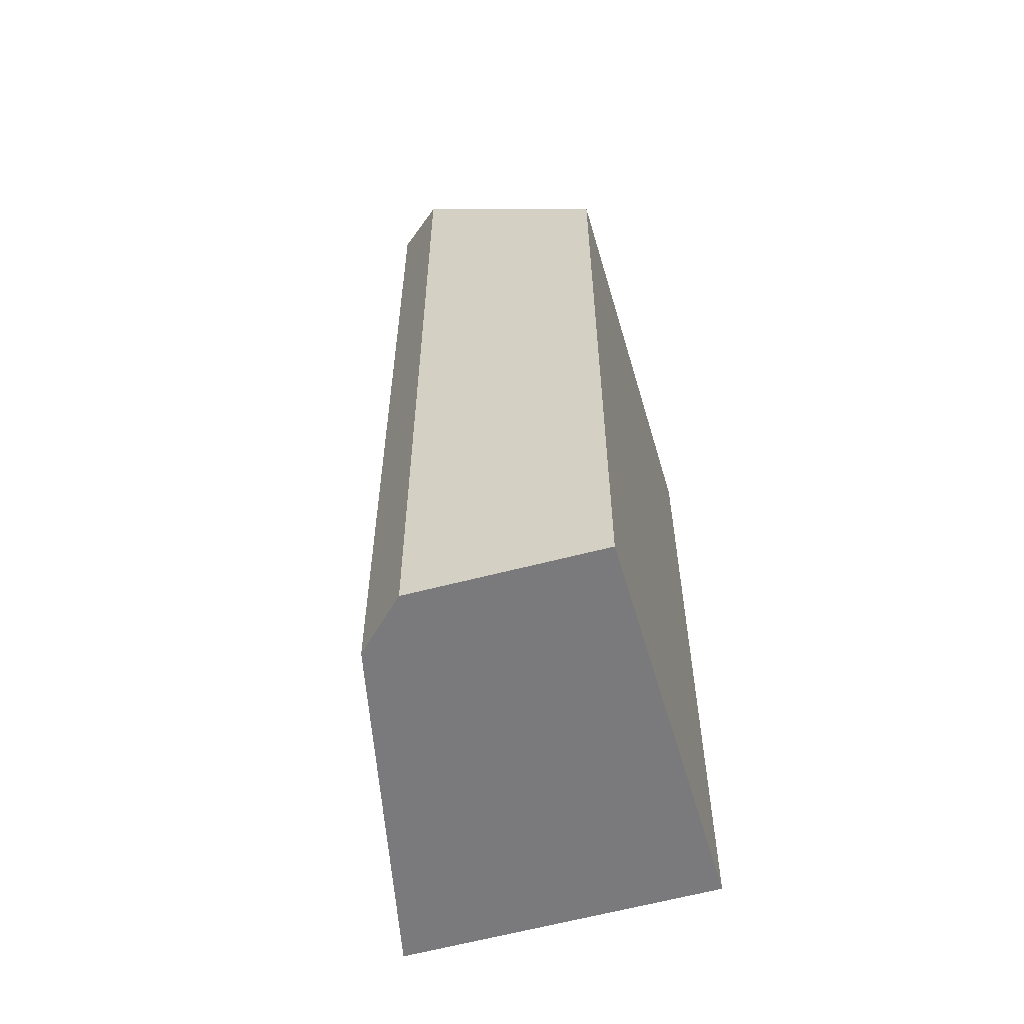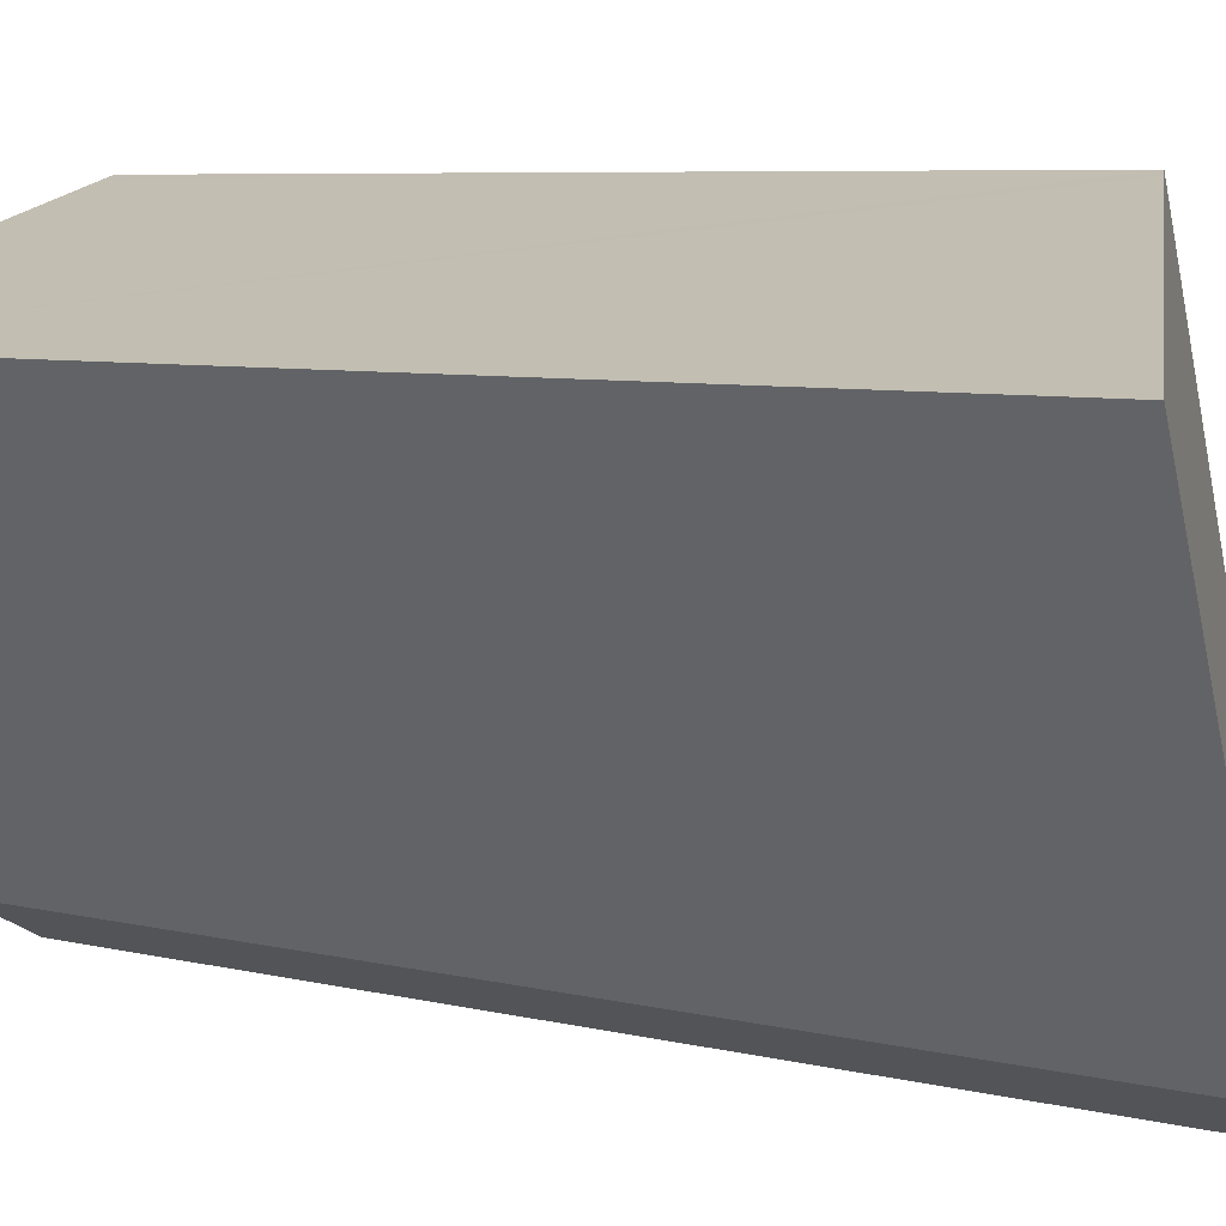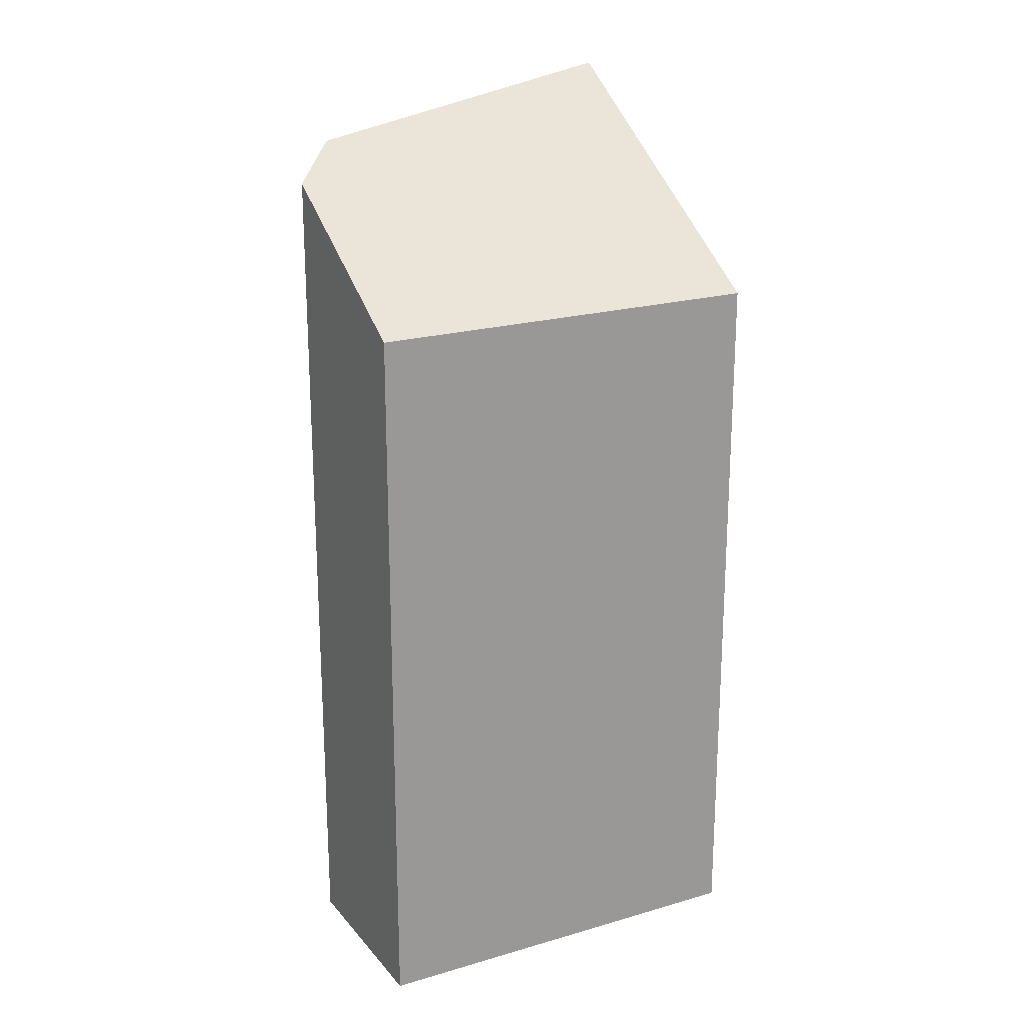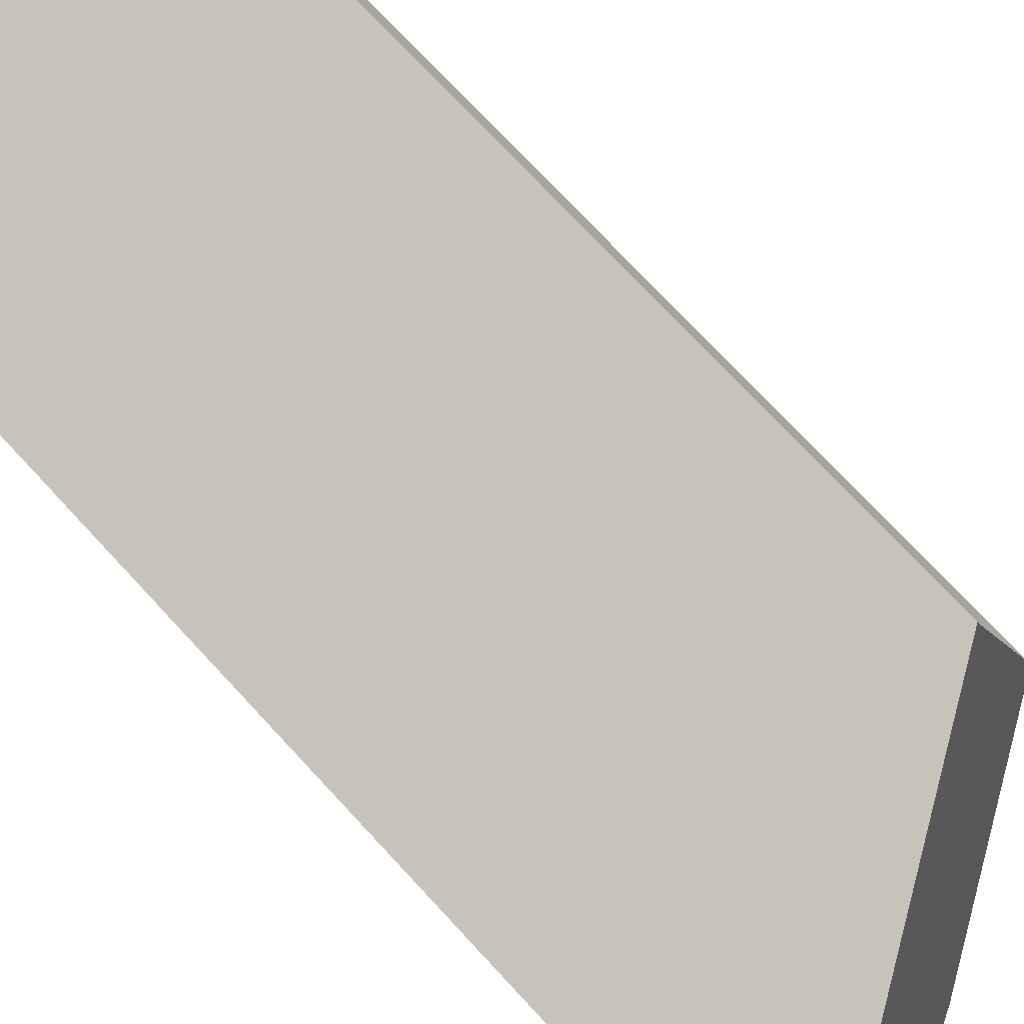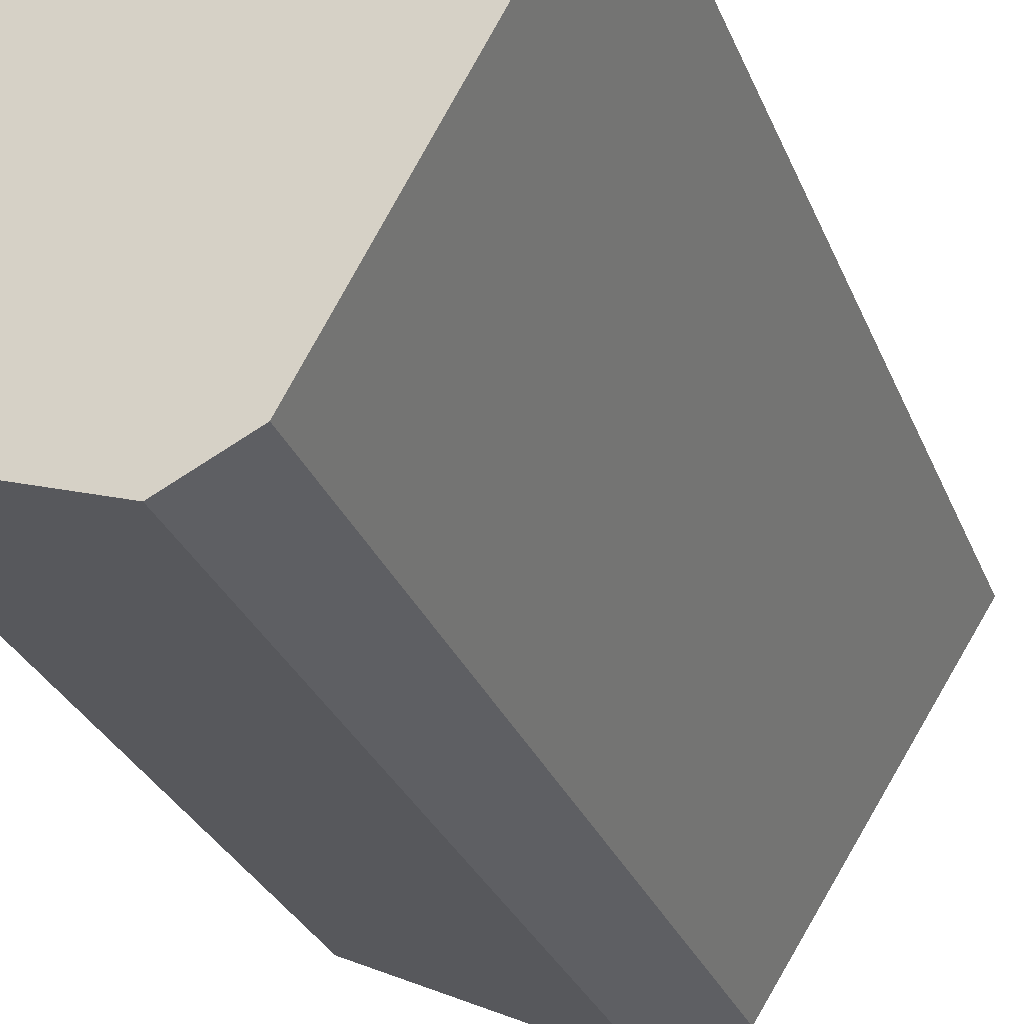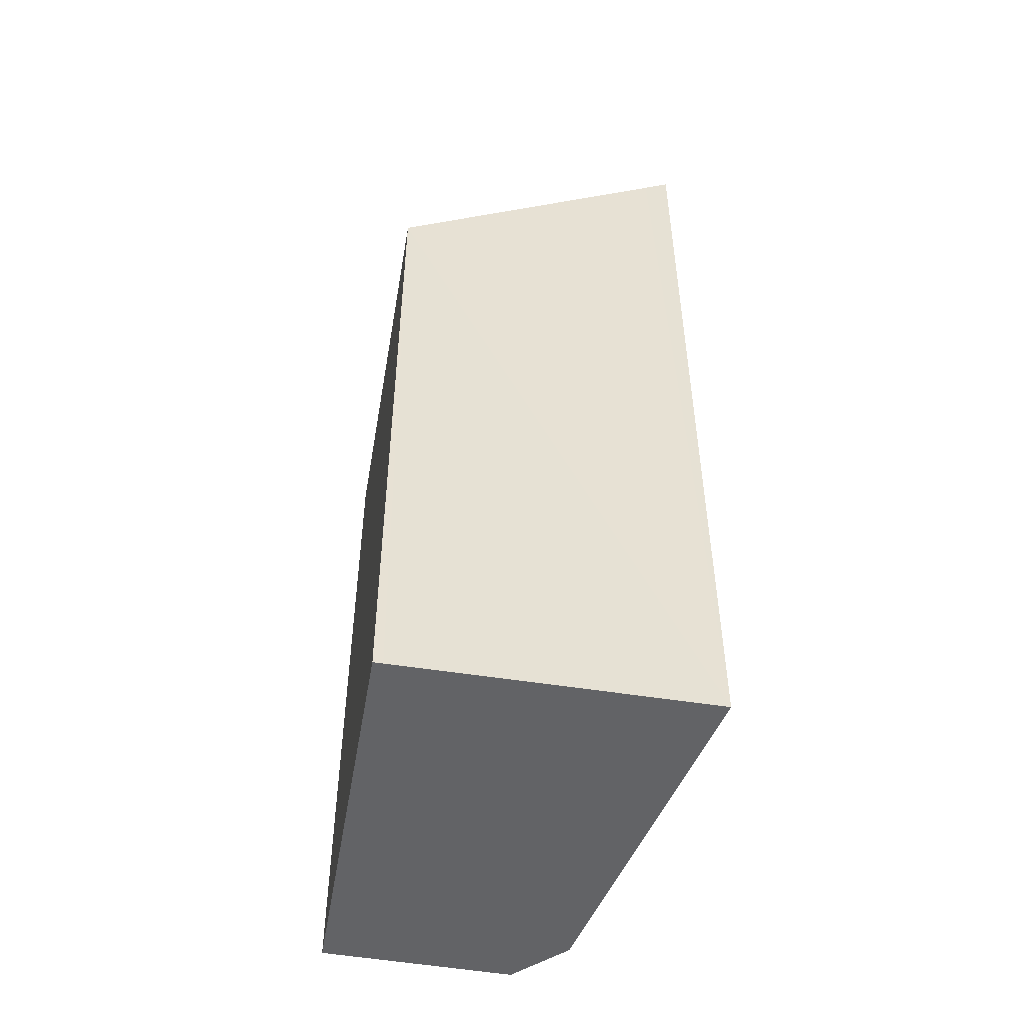
<metadata>
{"format":"obj","ext":"obj","renderer":"f3d","projection":"perspective","resolution":1024,"background":"white","views":[{"elev":-58.2,"azim":-146.9,"up":"+Y"},{"elev":5.6,"azim":130.2,"up":"+Z"},{"elev":21.1,"azim":-100.7,"up":"+Y"},{"elev":72.7,"azim":137.3,"up":"+Z"},{"elev":-27.9,"azim":18.3,"up":"+Z"},{"elev":-50.9,"azim":7.1,"up":"+Y"}]}
</metadata>
<code>
v  2.905 18.08 9.602
v  0.013 18.09 -0.004
v  0 18.08 1.107e-15
v  3.129 18.22 9.534
v  4.517 21.02 -1.442
v  9.838 22.58 7.488
v  6.075 21.81 -0.645
v  8.944 22.58 4.535
v  10.47 23 7.294
v  4.517 8.83e-17 -1.442
v  0 0 0
v  0.013 2.449e-19 -0.004
v  2.905 -5.88e-16 9.602
v  10.47 -4.466e-16 7.294
v  9.838 -4.585e-16 7.488
v  3.129 -5.838e-16 9.534
v  6.075 3.949e-17 -0.645
v  8.944 -2.777e-16 4.535
g defaultobject
f 1 2 3
f 4 2 1
f 2 4 5
f 5 4 6
f 5 6 7
f 7 6 8
f 8 6 9
f 10 2 5
f 2 10 3
f 3 10 11
f 11 10 12
f 11 1 3
f 1 11 13
f 6 14 9
f 14 6 4
f 14 4 1
f 14 1 15
f 15 1 16
f 16 1 13
f 14 8 9
f 8 14 7
f 7 14 17
f 17 14 18
f 17 5 7
f 5 17 10
f 12 13 11
f 13 12 10
f 13 10 17
f 13 17 18
f 13 18 16
f 16 18 15
f 15 18 14

</code>
